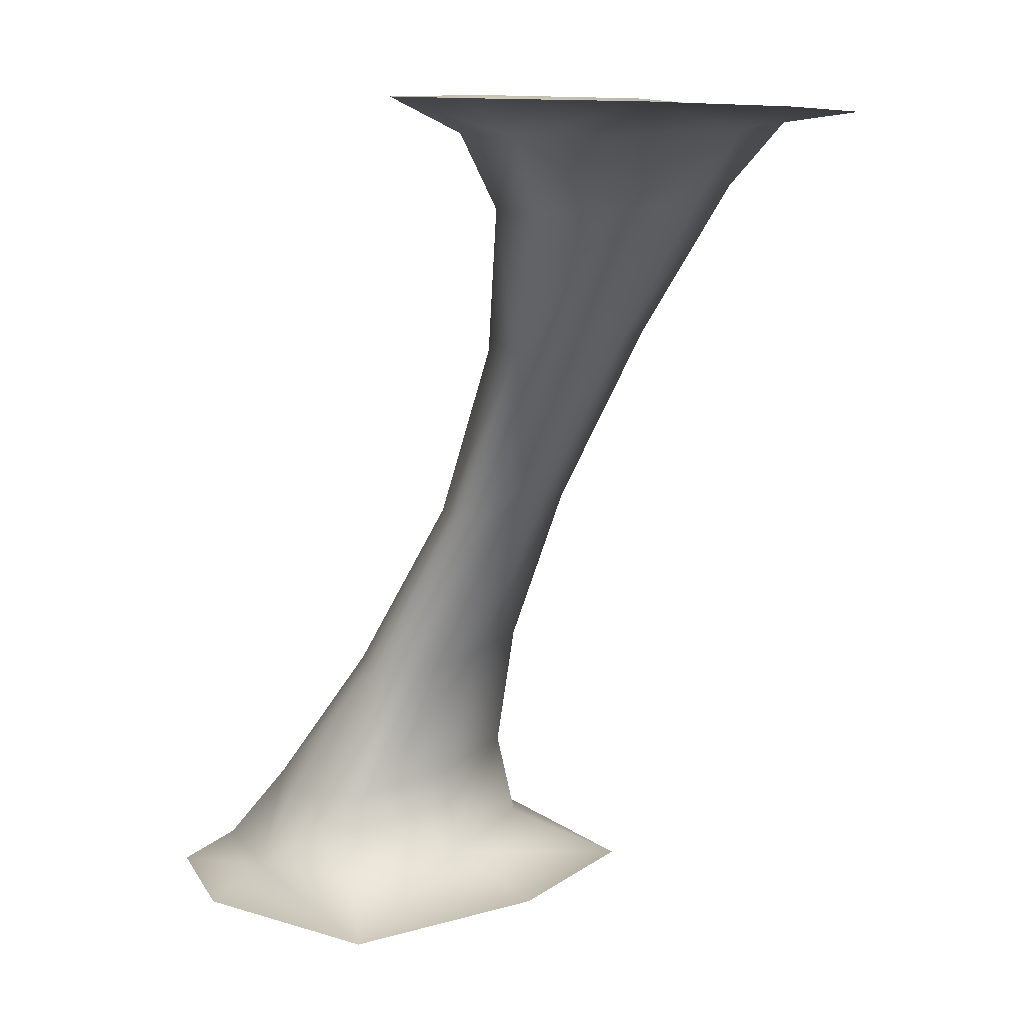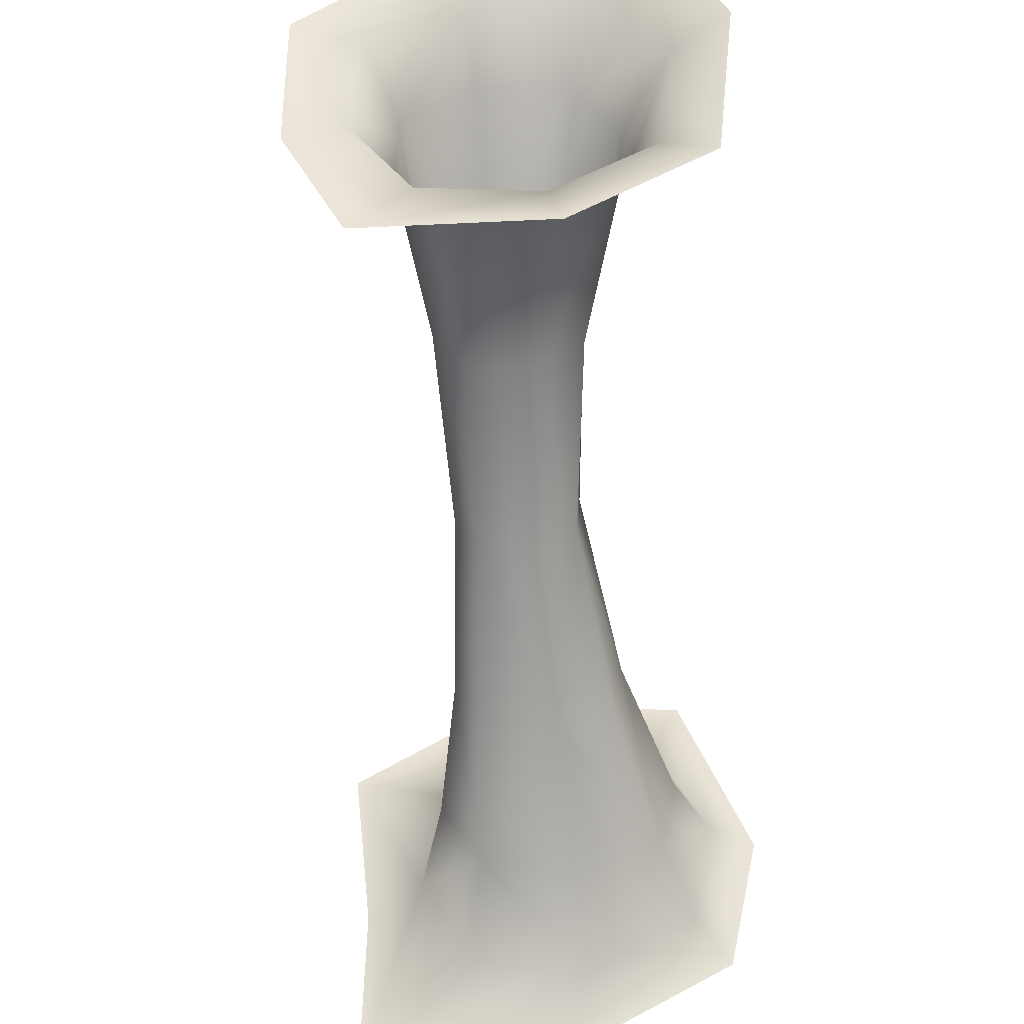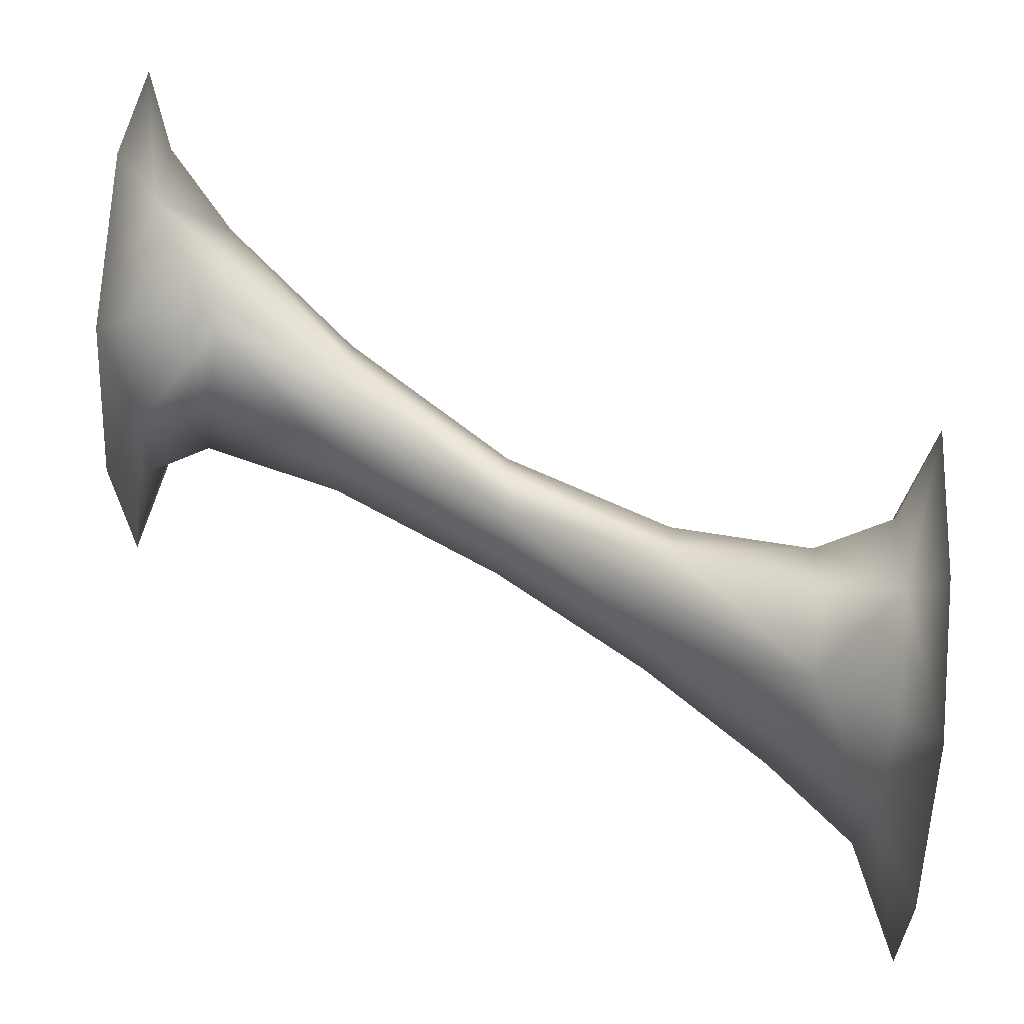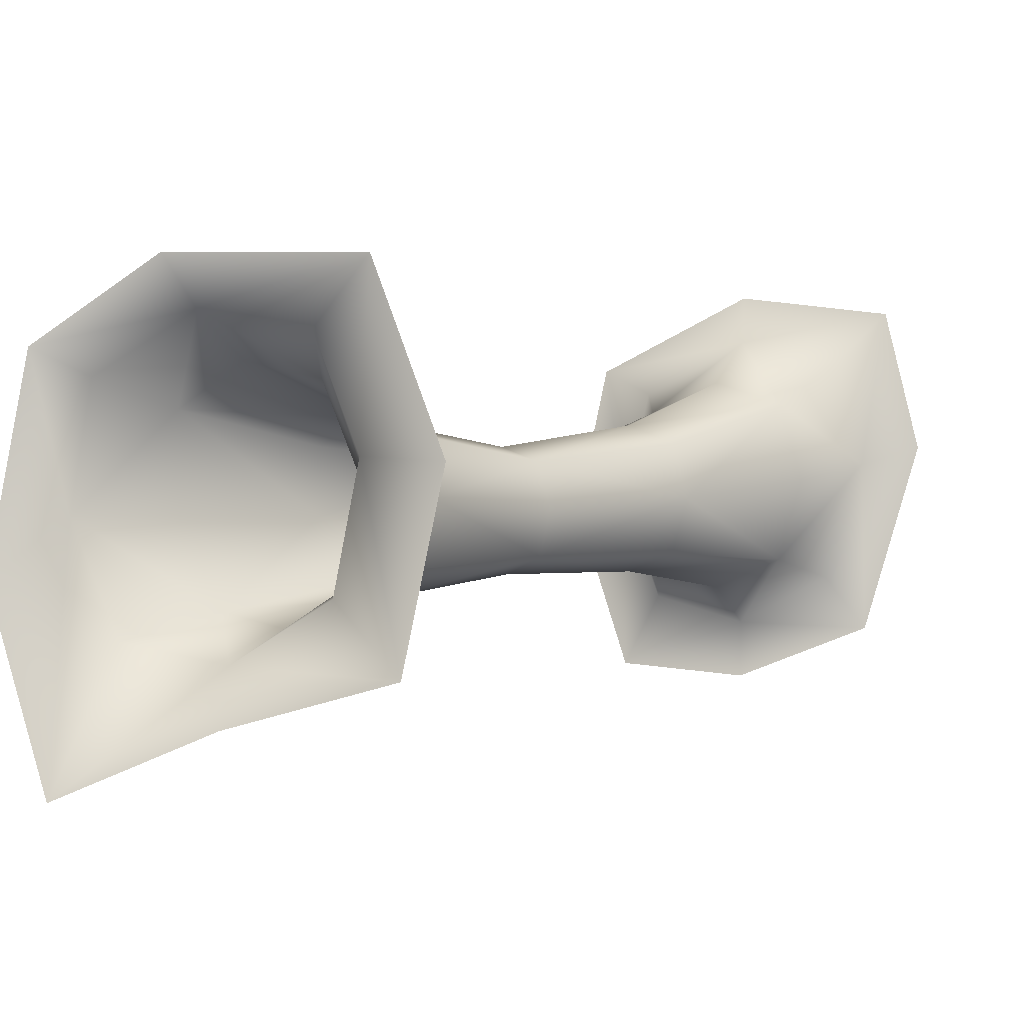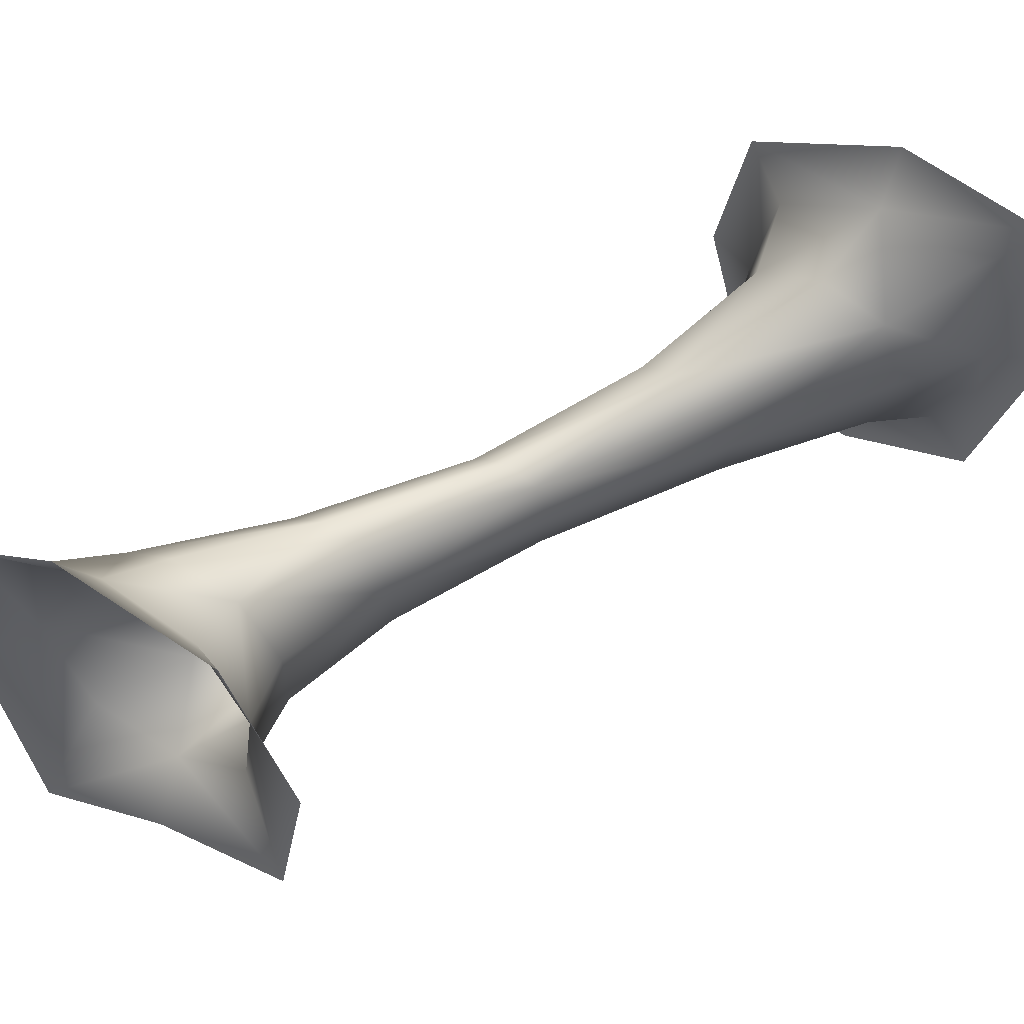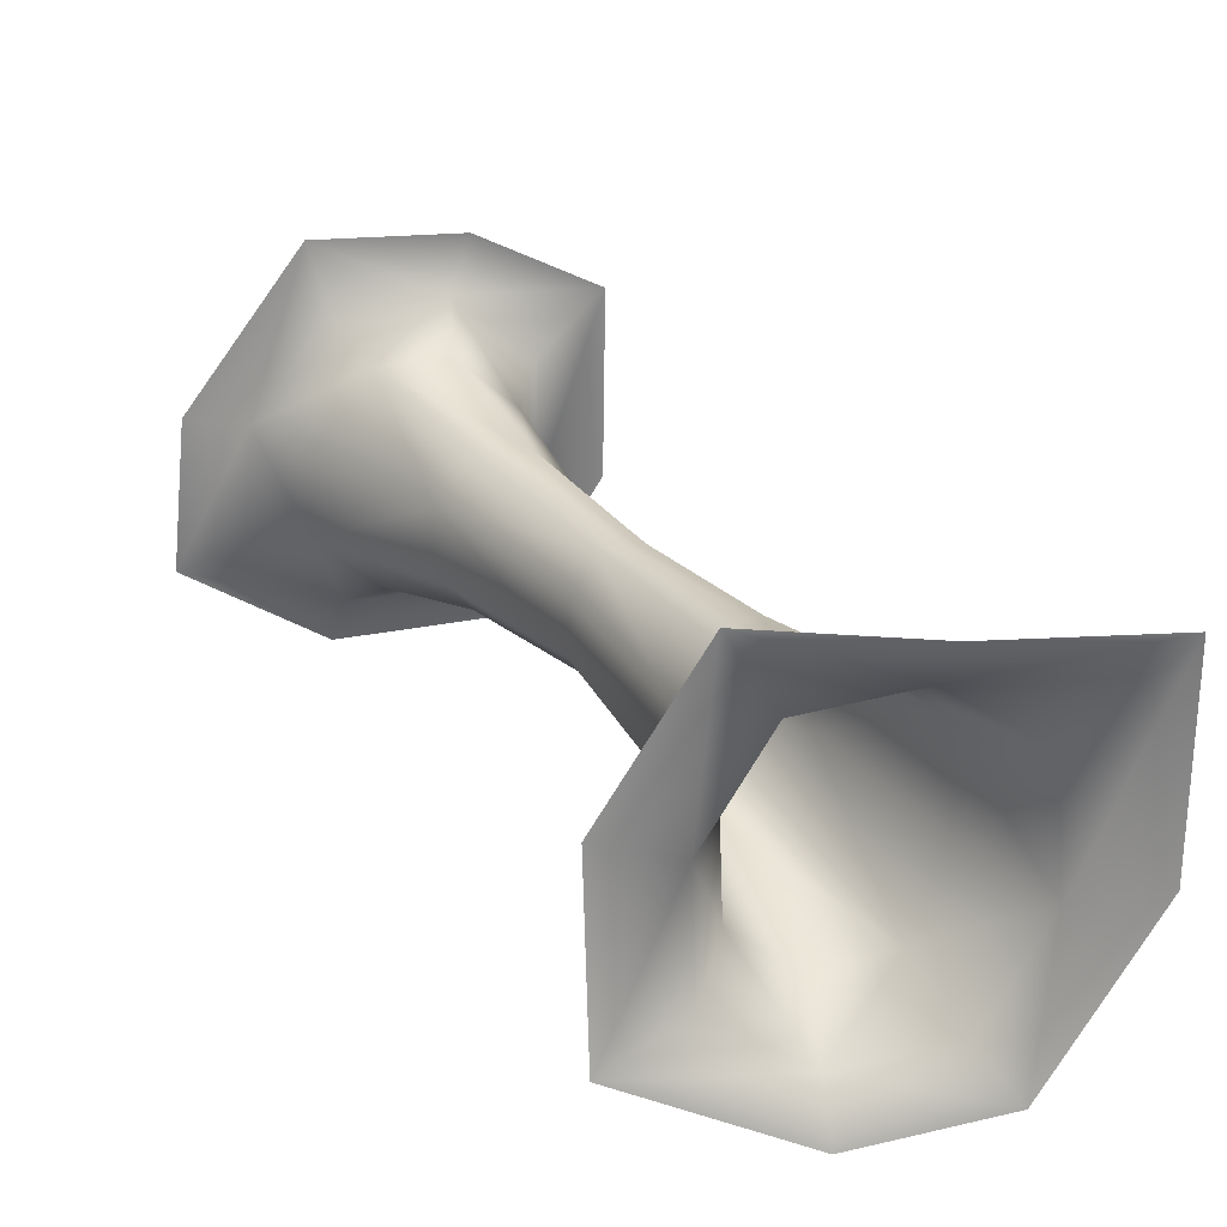
<metadata>
{"format":"obj","ext":"obj","renderer":"f3d","projection":"perspective","resolution":1024,"background":"white","views":[{"elev":8.4,"azim":39.8,"up":"+Y"},{"elev":53.3,"azim":-110.3,"up":"+Y"},{"elev":48.0,"azim":-87.3,"up":"+Z"},{"elev":-6.2,"azim":11.6,"up":"+Z"},{"elev":52.0,"azim":33.1,"up":"+Z"},{"elev":-64.9,"azim":162.0,"up":"+Y"}]}
</metadata>
<code>
g Ps-MainStalag58
v -483.1 -641.9 -6609
v -390.8 -650.2 -6620
v -389.3 -654.5 -6579
v -454.9 -653.4 -6557
v -293.5 -652.7 -6584
v -322.5 -659 -6545
v -355.4 -698.4 -6534
v -403.5 -695.5 -6554
v -450.6 -697.3 -6536
v -466.4 -704.7 -6478
v -480.7 -659.2 -6480
v -449.8 -712.2 -6420
v -459.7 -666.1 -6398
v -497 -643.8 -6375
v -521.4 -640.9 -6486
v -293.5 -652.7 -6584
v -250.3 -651.5 -6444
v -293.3 -663.4 -6458
v -322.5 -659 -6545
v -273.6 -649.8 -6337
v -310.9 -666.9 -6377
v -350.6 -711.4 -6416
v -336.8 -704.9 -6475
v -355.4 -698.4 -6534
v -385.2 -647.1 -6320
v -384.8 -668.2 -6360
v -399.7 -714.1 -6398
v -488.1 -793.2 -6535
v -497.6 -798.3 -6495
v -547.8 -909 -6549
v -557 -912.5 -6516
v -550.2 -915.8 -6483
v -485.8 -803.2 -6455
v -453.5 -804.1 -6442
v -422 -801.8 -6457
v -526 -916.1 -6471
v -501.3 -914.4 -6482
v -412.5 -797.2 -6497
v -424.2 -792.9 -6537
v -492.8 -911.4 -6515
v -500.5 -908.7 -6548
v -456.5 -791.4 -6549
v -424.2 -792.9 -6537
v -500.5 -908.7 -6548
v -523.9 -907.8 -6559
v -762.7 -1188 -6440
v -677.7 -1191 -6386
v -662.1 -1169 -6417
v -730.5 -1165 -6456
v -546.7 -1196 -6393
v -589.3 -1168 -6432
v -598.2 -1117 -6454
v -648.2 -1120 -6441
v -691.8 -1116 -6470
v -694.6 -1106 -6535
v -745 -1159 -6541
v -667.8 -1097 -6596
v -713.7 -1154 -6618
v -743.3 -1191 -6715
v -786.6 -1187 -6581
v -546.7 -1196 -6393
v -502.6 -1187 -6516
v -561.7 -1161 -6509
v -589.3 -1168 -6432
v -529.3 -1185 -6645
v -579.9 -1152 -6593
v -584 -1096 -6580
v -576.3 -1107 -6514
v -598.2 -1117 -6454
v -639.4 -1184 -6672
v -644.6 -1151 -6632
v -622.7 -1093 -6609
v -625.2 -1027 -6483
v -627.3 -1020 -6528
v -550.2 -915.8 -6483
v -547.8 -909 -6549
v -610.1 -1013 -6571
v -580.8 -1010 -6582
v -555.6 -1013 -6564
v -523.9 -907.8 -6559
v -500.5 -908.7 -6548
v -550.4 -1019 -6518
v -564.4 -1026 -6476
v -501.3 -914.4 -6482
v -596.8 -1028 -6465
v -564.4 -1026 -6476
v -501.3 -914.4 -6482
v -526 -916.1 -6471
f 18 17 20
f 17 18 16
f 19 16 18
f 18 24 19
f 24 18 23
f 22 23 18
f 23 22 38
f 38 24 23
f 24 38 39
f 41 39 38
f 38 40 41
f 21 18 20
f 18 21 22
f 26 22 21
f 22 26 27
f 26 25 14
f 25 26 20
f 21 20 26
f 11 15 1
f 15 11 14
f 13 14 11
f 14 13 26
f 12 26 13
f 26 12 27
f 34 27 12
f 27 34 22
f 35 22 34
f 22 35 38
f 37 38 35
f 38 37 40
f 37 35 34
f 12 33 34
f 29 12 10
f 12 29 33
f 32 33 29
f 33 32 34
f 36 34 32
f 34 36 37
f 29 31 32
f 31 29 30
f 11 12 13
f 12 11 10
f 9 10 11
f 10 9 29
f 28 29 9
f 29 28 30
f 42 30 28
f 30 42 45
f 44 45 42
f 9 42 28
f 42 9 8
f 4 11 1
f 11 4 9
f 3 9 4
f 9 3 8
f 7 8 3
f 8 7 42
f 43 42 7
f 42 43 44
f 3 2 5
f 2 3 1
f 4 1 3
f 3 6 7
f 6 3 5
f 62 65 63
f 66 63 65
f 63 66 67
f 71 67 66
f 67 71 72
f 57 72 71
f 72 57 78
f 77 78 57
f 78 77 76
f 74 76 77
f 76 74 31
f 75 31 74
f 78 67 72
f 67 78 79
f 71 70 59
f 70 71 65
f 66 65 71
f 63 61 62
f 61 63 64
f 76 80 78
f 81 78 80
f 78 81 79
f 82 79 81
f 79 82 67
f 68 67 82
f 67 68 63
f 69 63 68
f 63 69 64
f 82 69 68
f 69 82 83
f 82 84 83
f 84 82 40
f 81 40 82
f 74 55 54
f 48 53 54
f 48 46 47
f 46 48 49
f 54 49 48
f 49 54 56
f 55 56 54
f 56 55 57
f 74 57 55
f 57 74 77
f 46 49 56
f 48 47 50
f 57 58 56
f 57 71 58
f 59 58 71
f 58 59 56
f 60 56 59
f 56 60 46
f 75 74 73
f 54 73 74
f 73 54 85
f 53 85 54
f 85 53 52
f 48 52 53
f 52 48 51
f 50 51 48
f 85 75 73
f 75 85 88
f 87 88 85
f 85 86 87
f 86 85 52

</code>
